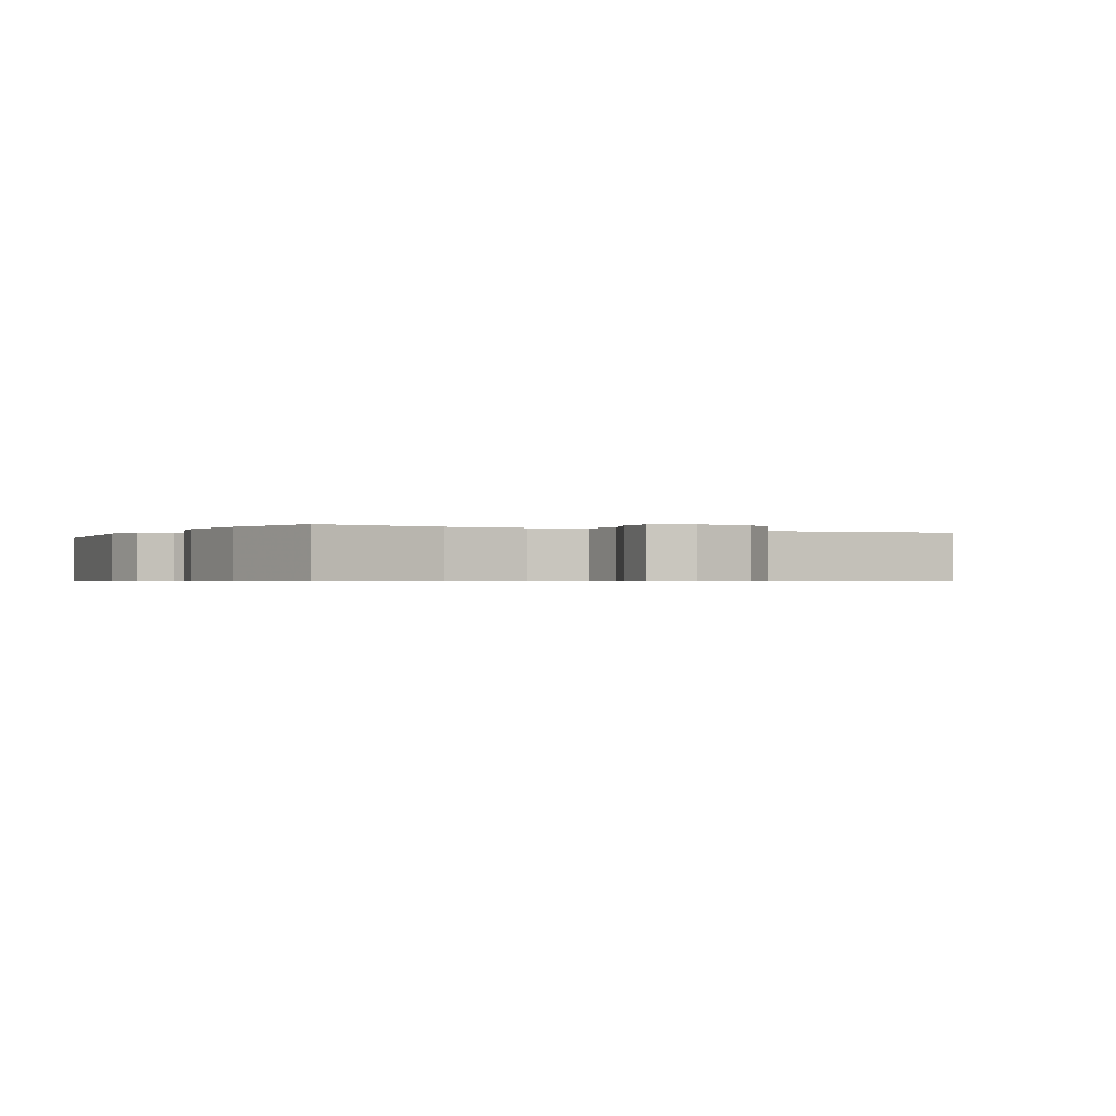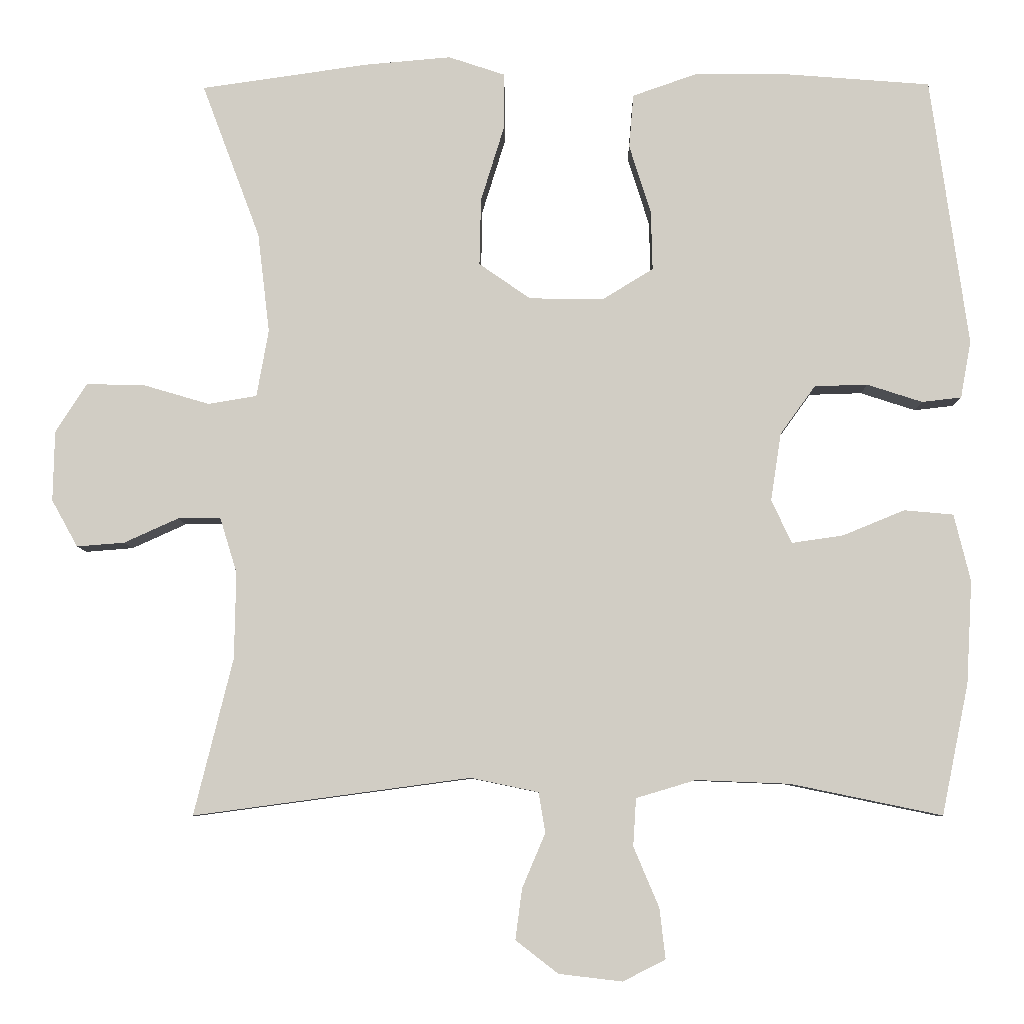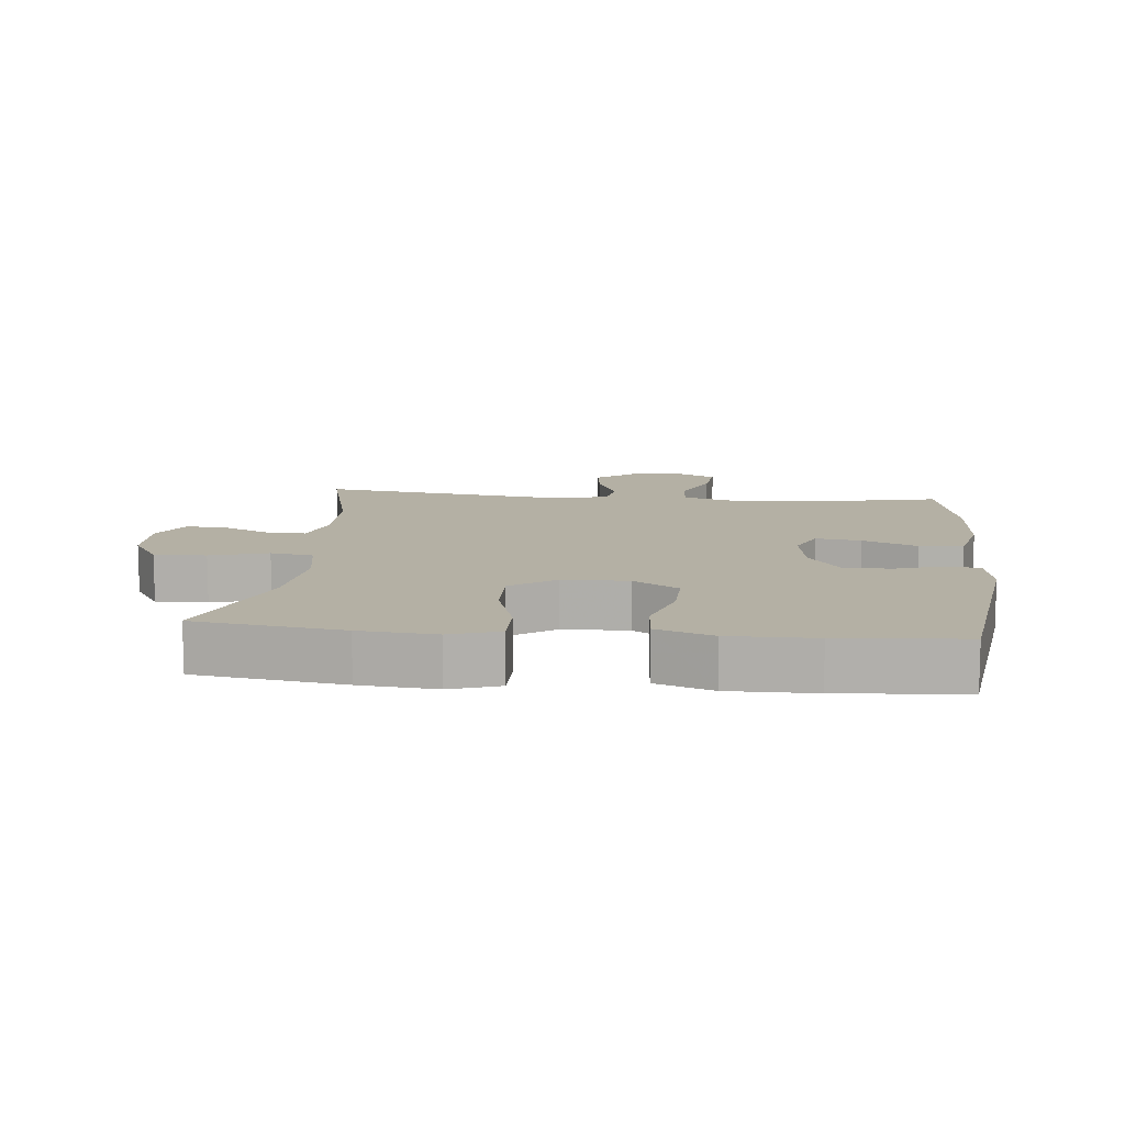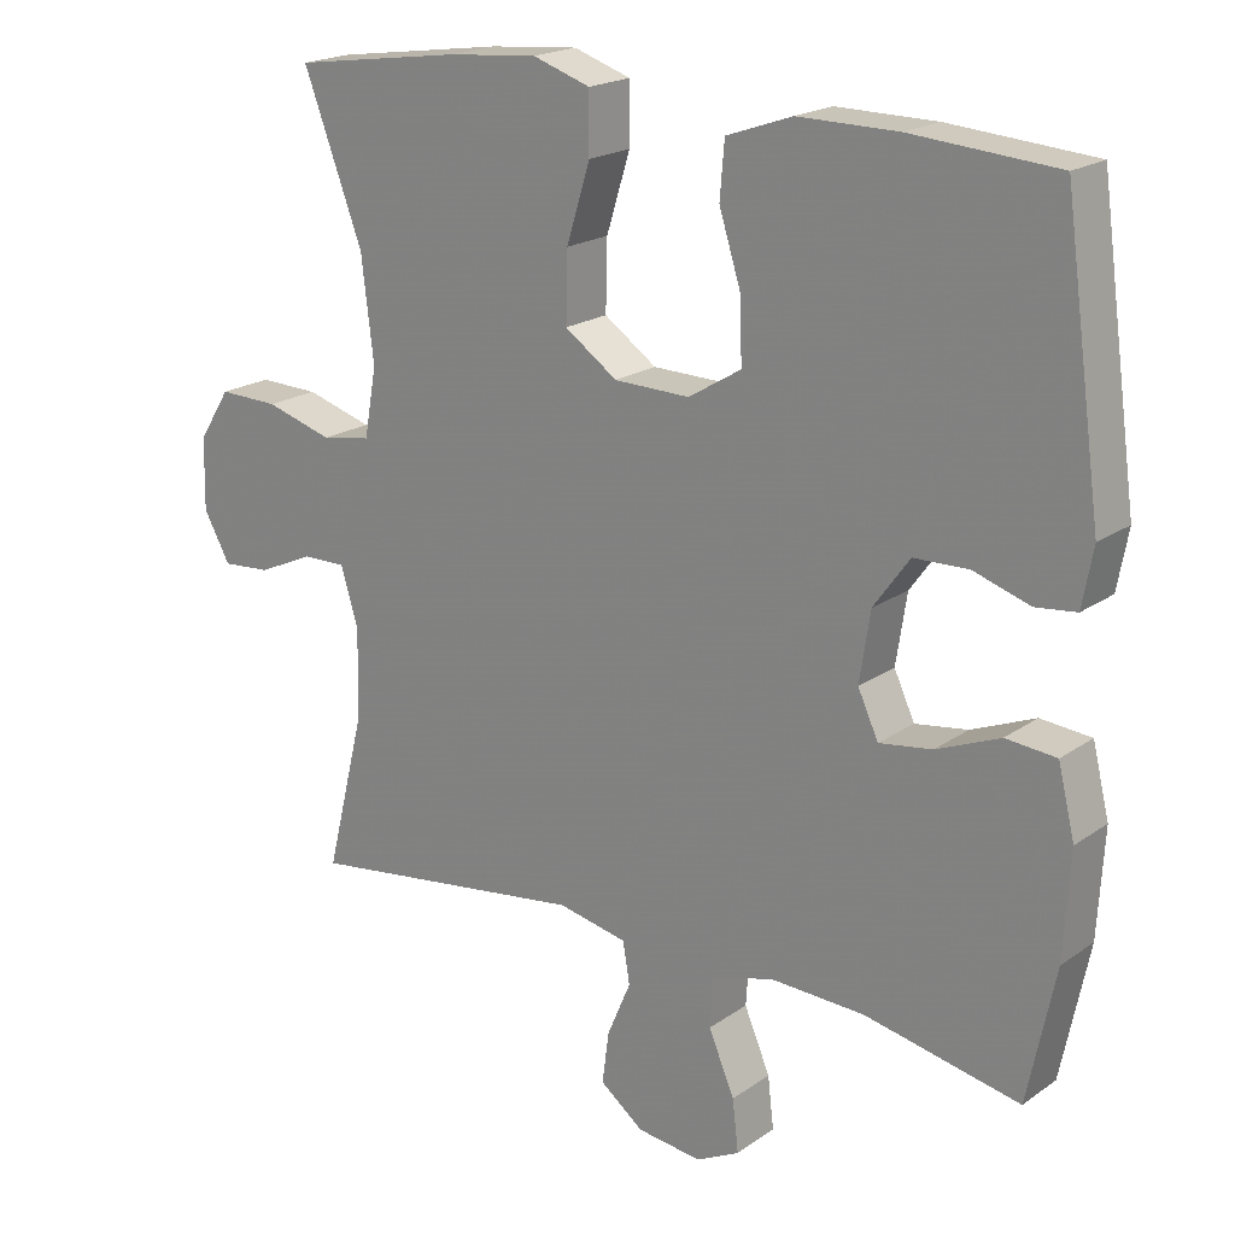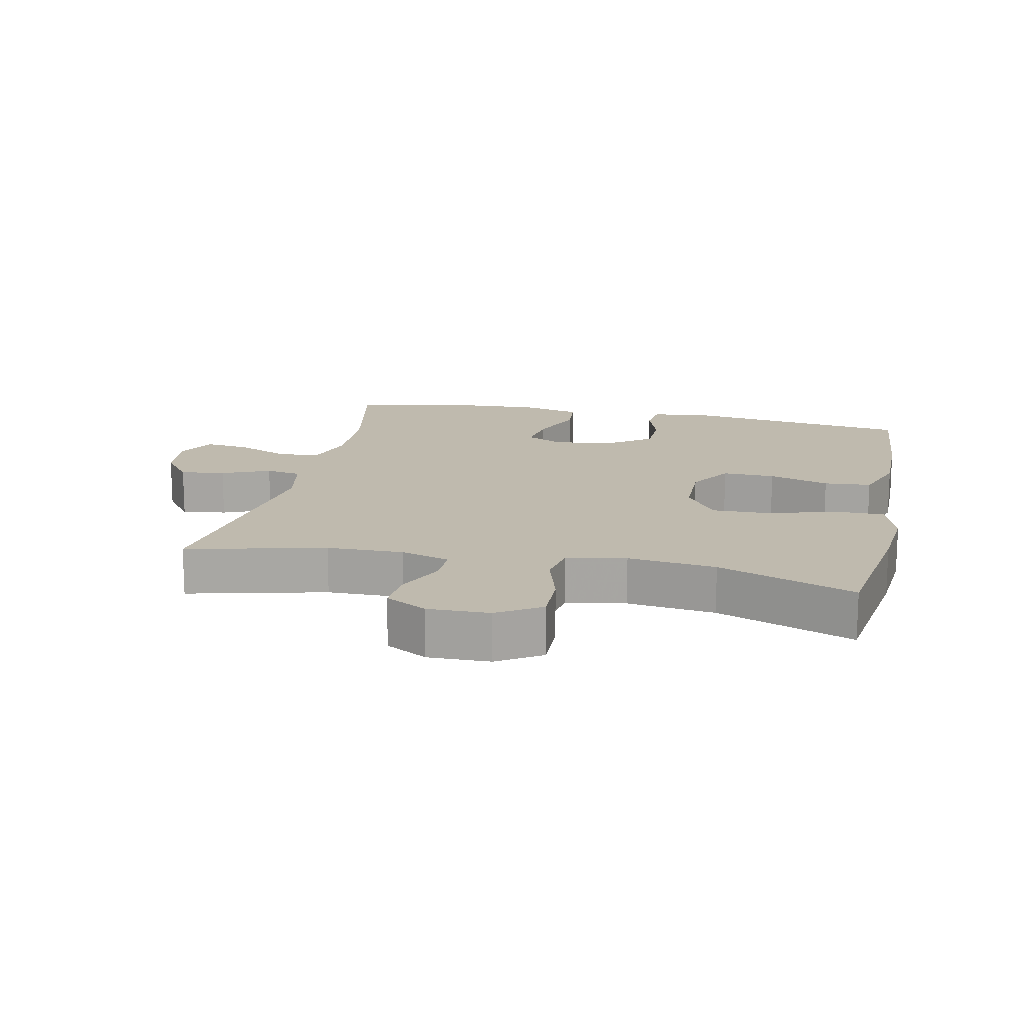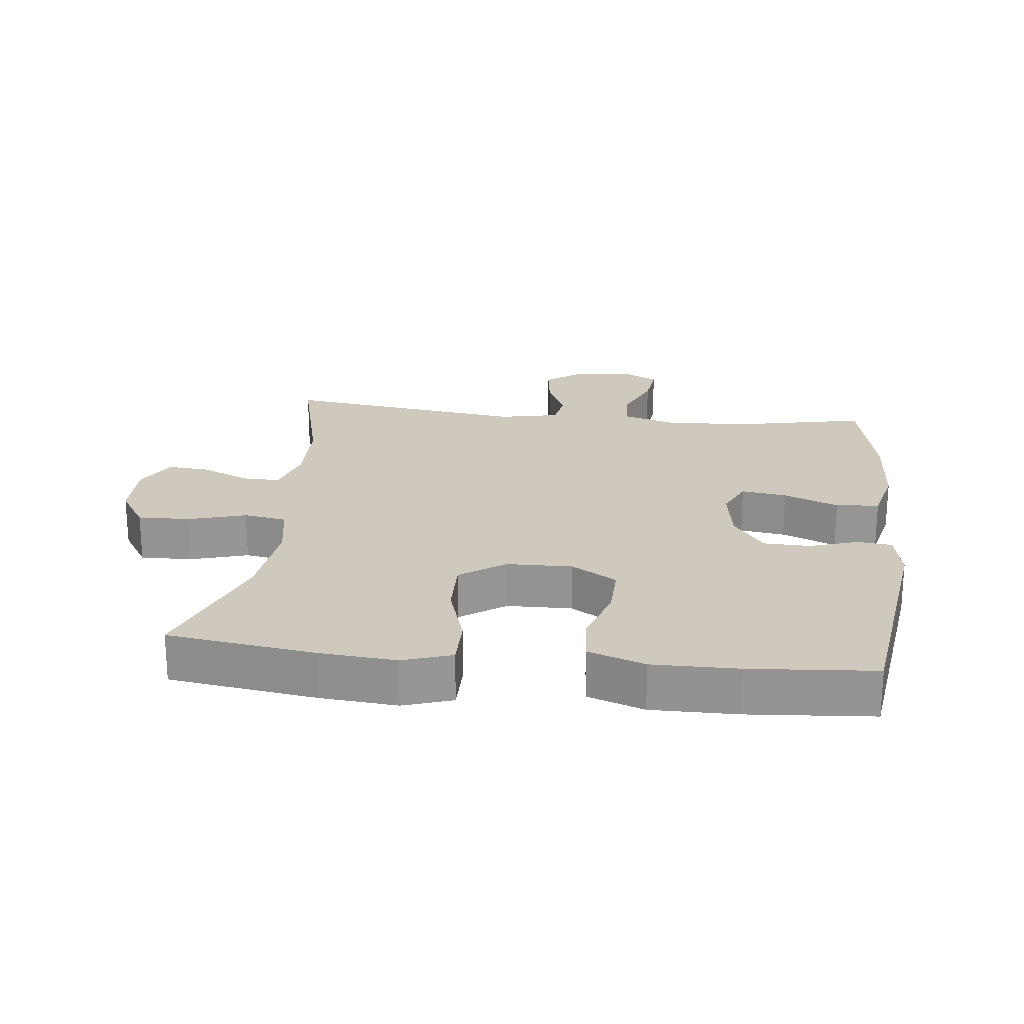
<metadata>
{"format":"obj","ext":"obj","renderer":"f3d","projection":"perspective","resolution":1024,"background":"white","views":[{"elev":-0.6,"azim":151.3,"up":"+Y"},{"elev":-6.9,"azim":1.0,"up":"+Z"},{"elev":11.5,"azim":5.7,"up":"+Y"},{"elev":19.8,"azim":38.2,"up":"+Z"},{"elev":15.7,"azim":-77.8,"up":"+Y"},{"elev":22.5,"azim":6.4,"up":"+Y"}]}
</metadata>
<code>
v 0.5 0.07 -0.5
v 0.297 0.07 -0.458
v 0.172 0.07 -0.453
v 0.092 0.07 -0.477
v 0.088 0.07 -0.541
v 0.122 0.07 -0.621
v 0.13 0.07 -0.689
v 0.073 0.07 -0.718
v -0.012 0.07 -0.708
v -0.069 0.07 -0.664
v -0.06 0.07 -0.596
v -0.029 0.07 -0.523
v -0.038 0.07 -0.469
v -0.129 0.07 -0.45
v -0.5 0.07 -0.5
v -0.448 0.07 -0.29
v -0.446 0.07 -0.174
v -0.469 0.07 -0.099
v -0.526 0.07 -0.1
v -0.599 0.07 -0.133
v -0.663 0.07 -0.138
v -0.698 0.07 -0.075
v -0.696 0.07 0.019
v -0.654 0.07 0.085
v -0.575 0.07 0.083
v -0.487 0.07 0.057
v -0.422 0.07 0.068
v -0.406 0.07 0.158
v -0.422 0.07 0.292
v -0.5 0.07 0.5
v -0.276 0.07 0.532
v -0.16 0.07 0.542
v -0.085 0.07 0.517
v -0.085 0.07 0.44
v -0.116 0.07 0.34
v -0.118 0.07 0.25
v -0.049 0.07 0.202
v 0.05 0.07 0.2
v 0.119 0.07 0.242
v 0.117 0.07 0.322
v 0.088 0.07 0.414
v 0.094 0.07 0.486
v 0.18 0.07 0.516
v 0.31 0.07 0.515
v 0.5 0.07 0.5
v 0.55 0.07 0.139
v 0.536 0.07 0.063
v 0.483 0.07 0.057
v 0.409 0.07 0.081
v 0.338 0.07 0.079
v 0.291 0.07 0.014
v 0.277 0.07 -0.077
v 0.304 0.07 -0.135
v 0.373 0.07 -0.125
v 0.456 0.07 -0.091
v 0.522 0.07 -0.097
v 0.544 0.07 -0.187
v 0.536 0.07 -0.325
v 0.5 0 -0.5
v 0.297 0 -0.458
v 0.172 0 -0.453
v 0.092 0 -0.477
v 0.088 0 -0.541
v 0.122 0 -0.621
v 0.13 0 -0.689
v 0.073 0 -0.718
v -0.012 0 -0.708
v -0.069 0 -0.664
v -0.06 0 -0.596
v -0.029 0 -0.523
v -0.038 0 -0.469
v -0.129 0 -0.45
v -0.5 0 -0.5
v -0.448 0 -0.29
v -0.446 0 -0.174
v -0.469 0 -0.099
v -0.526 0 -0.1
v -0.599 0 -0.133
v -0.663 0 -0.138
v -0.698 0 -0.075
v -0.696 0 0.019
v -0.654 0 0.085
v -0.575 0 0.083
v -0.487 0 0.057
v -0.422 0 0.068
v -0.406 0 0.158
v -0.422 0 0.292
v -0.5 0 0.5
v -0.276 0 0.532
v -0.16 0 0.542
v -0.085 0 0.517
v -0.085 0 0.44
v -0.116 0 0.34
v -0.118 0 0.25
v -0.049 0 0.202
v 0.05 0 0.2
v 0.119 0 0.242
v 0.117 0 0.322
v 0.088 0 0.414
v 0.094 0 0.486
v 0.18 0 0.516
v 0.31 0 0.515
v 0.5 0 0.5
v 0.55 0 0.139
v 0.536 0 0.063
v 0.483 0 0.057
v 0.409 0 0.081
v 0.338 0 0.079
v 0.291 0 0.014
v 0.277 0 -0.077
v 0.304 0 -0.135
v 0.373 0 -0.125
v 0.456 0 -0.091
v 0.522 0 -0.097
v 0.544 0 -0.187
v 0.536 0 -0.325
f 57 58 1 2
f 54 55 56 57
f 53 54 57 2
f 52 53 2 3
f 51 52 3 4
f 46 47 48 49
f 46 49 50
f 45 46 50
f 44 45 50 51
f 40 41 42 43
f 39 40 43 44
f 32 33 34 35
f 32 35 36
f 29 30 31 32
f 28 29 32 36
f 27 28 36 37
f 23 24 25 26
f 23 26 27
f 22 23 27
f 19 20 21 22
f 18 19 22 27
f 17 18 27 37
f 14 15 16
f 13 14 16 17
f 9 10 11 12
f 7 8 9 12
f 5 6 7 12
f 4 5 12 13
f 39 44 51 4
f 13 17 37 38
f 4 13 38 39
f 60 59 116 115
f 115 114 113 112
f 60 115 112 111
f 61 60 111 110
f 62 61 110 109
f 107 106 105 104
f 108 107 104
f 108 104 103
f 109 108 103 102
f 101 100 99 98
f 102 101 98 97
f 93 92 91 90
f 94 93 90
f 90 89 88 87
f 94 90 87 86
f 95 94 86 85
f 84 83 82 81
f 85 84 81
f 85 81 80
f 80 79 78 77
f 85 80 77 76
f 95 85 76 75
f 74 73 72
f 75 74 72 71
f 70 69 68 67
f 70 67 66 65
f 70 65 64 63
f 71 70 63 62
f 62 109 102 97
f 96 95 75 71
f 97 96 71 62
f 1 59 60 2
f 2 60 61 3
f 3 61 62 4
f 4 62 63 5
f 5 63 64 6
f 6 64 65 7
f 7 65 66 8
f 8 66 67 9
f 9 67 68 10
f 10 68 69 11
f 11 69 70 12
f 12 70 71 13
f 13 71 72 14
f 14 72 73 15
f 15 73 74 16
f 16 74 75 17
f 17 75 76 18
f 18 76 77 19
f 19 77 78 20
f 20 78 79 21
f 21 79 80 22
f 22 80 81 23
f 23 81 82 24
f 24 82 83 25
f 25 83 84 26
f 26 84 85 27
f 27 85 86 28
f 28 86 87 29
f 29 87 88 30
f 30 88 89 31
f 31 89 90 32
f 32 90 91 33
f 33 91 92 34
f 34 92 93 35
f 35 93 94 36
f 36 94 95 37
f 37 95 96 38
f 38 96 97 39
f 39 97 98 40
f 40 98 99 41
f 41 99 100 42
f 42 100 101 43
f 43 101 102 44
f 44 102 103 45
f 45 103 104 46
f 46 104 105 47
f 47 105 106 48
f 48 106 107 49
f 49 107 108 50
f 50 108 109 51
f 51 109 110 52
f 52 110 111 53
f 53 111 112 54
f 54 112 113 55
f 55 113 114 56
f 56 114 115 57
f 57 115 116 58
f 58 116 59 1

</code>
